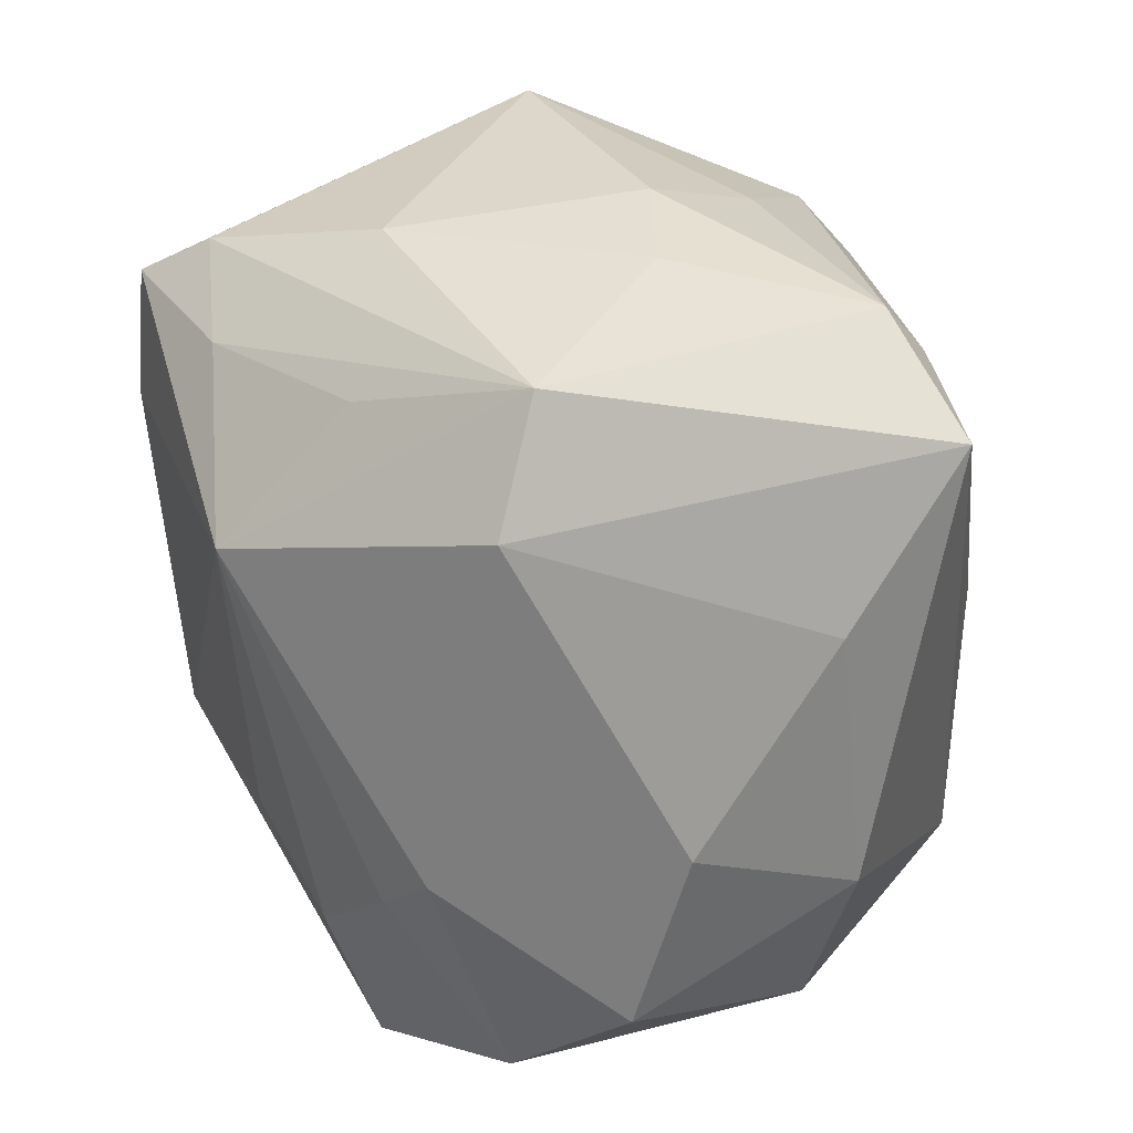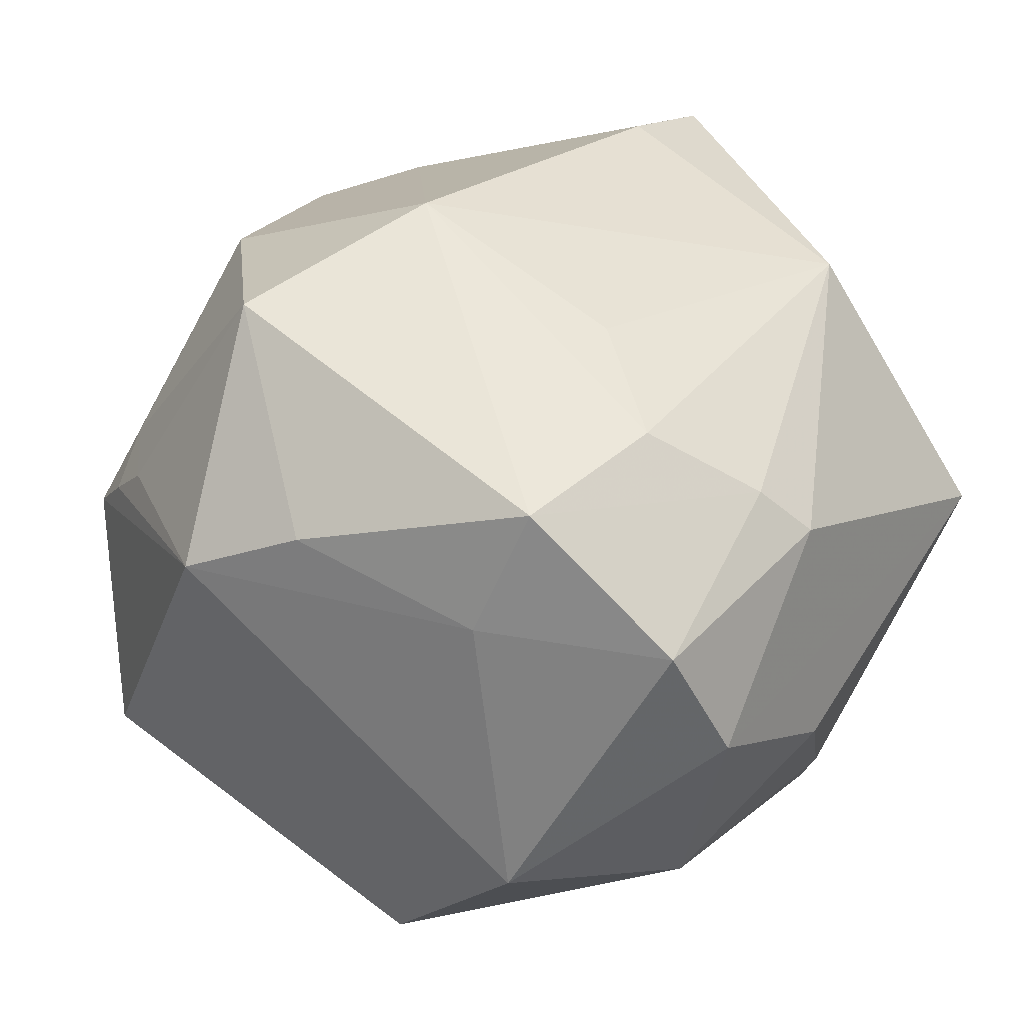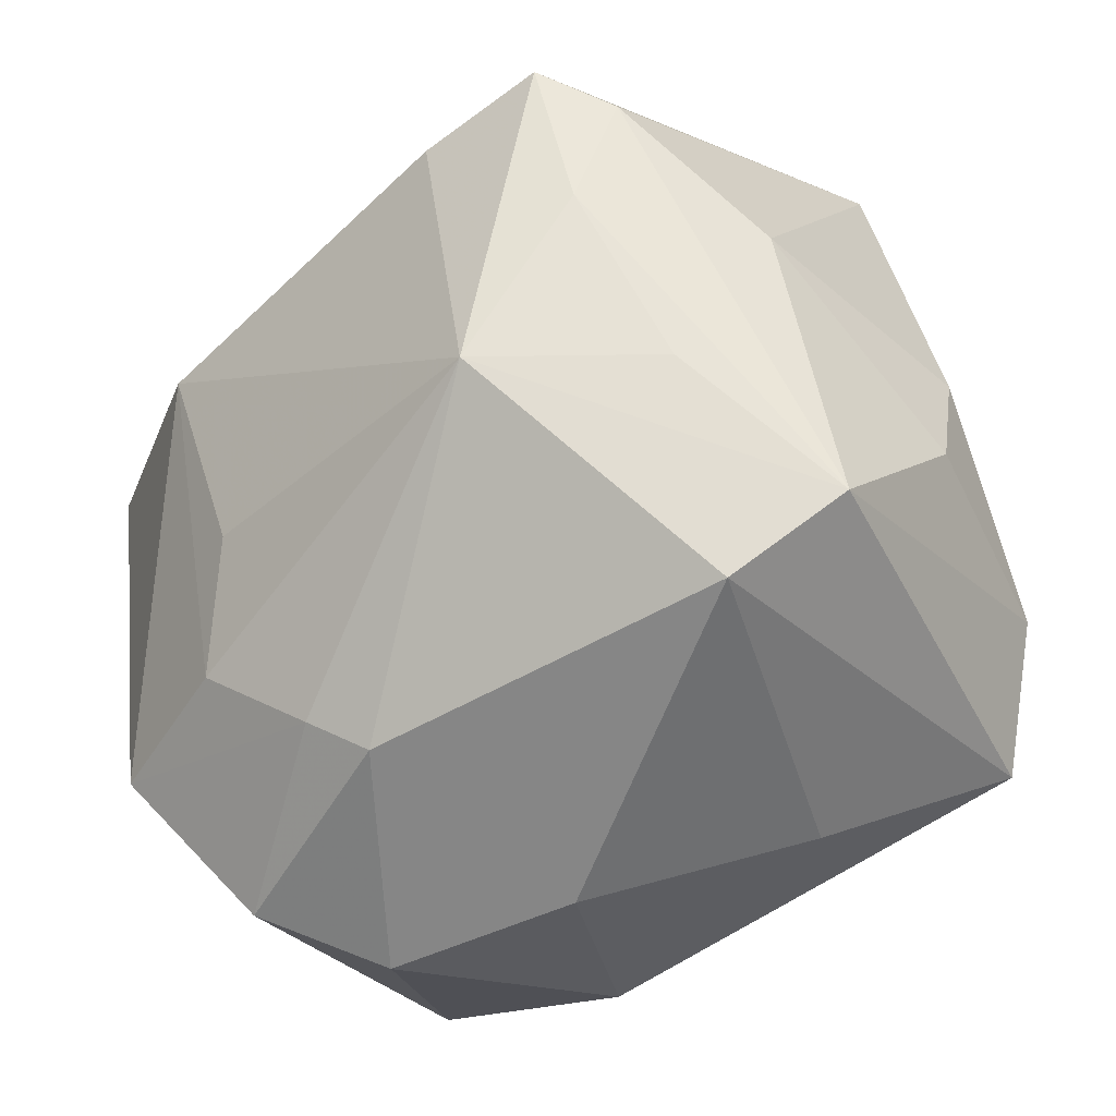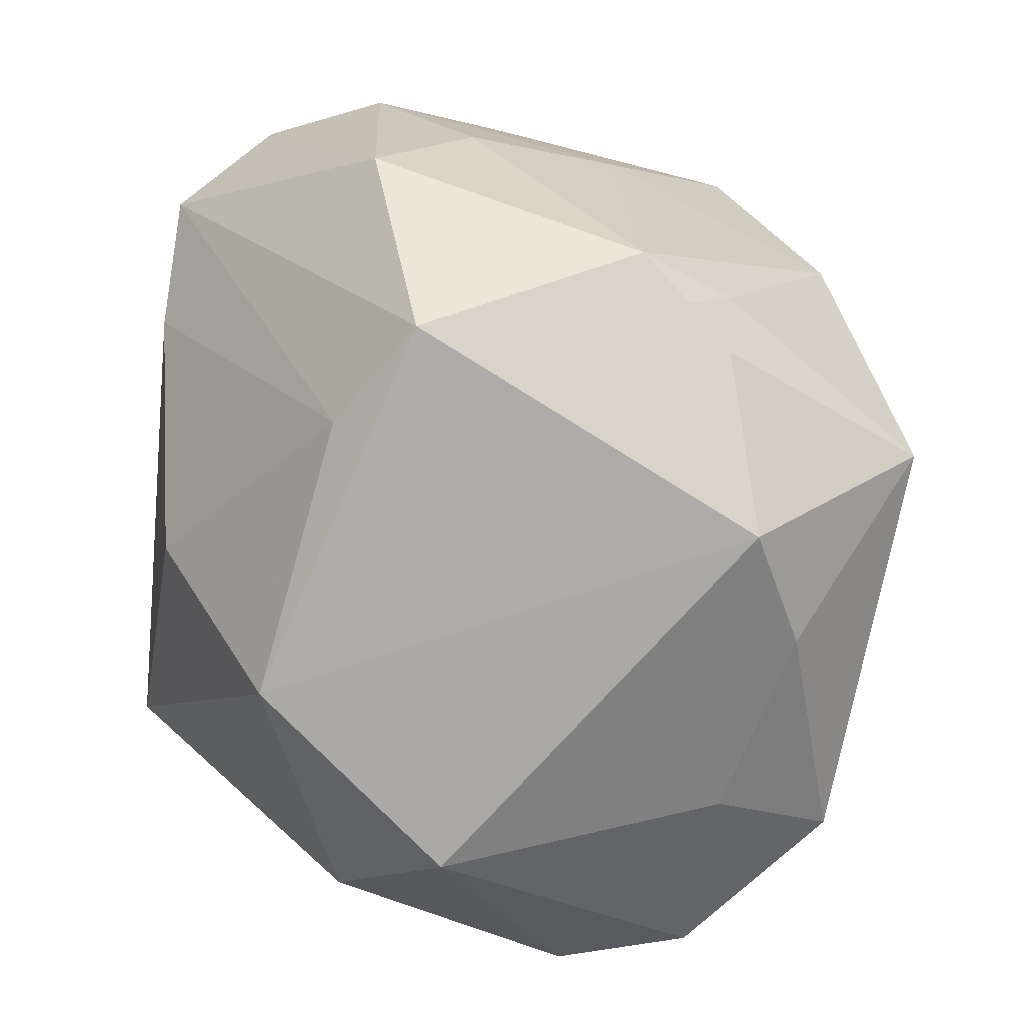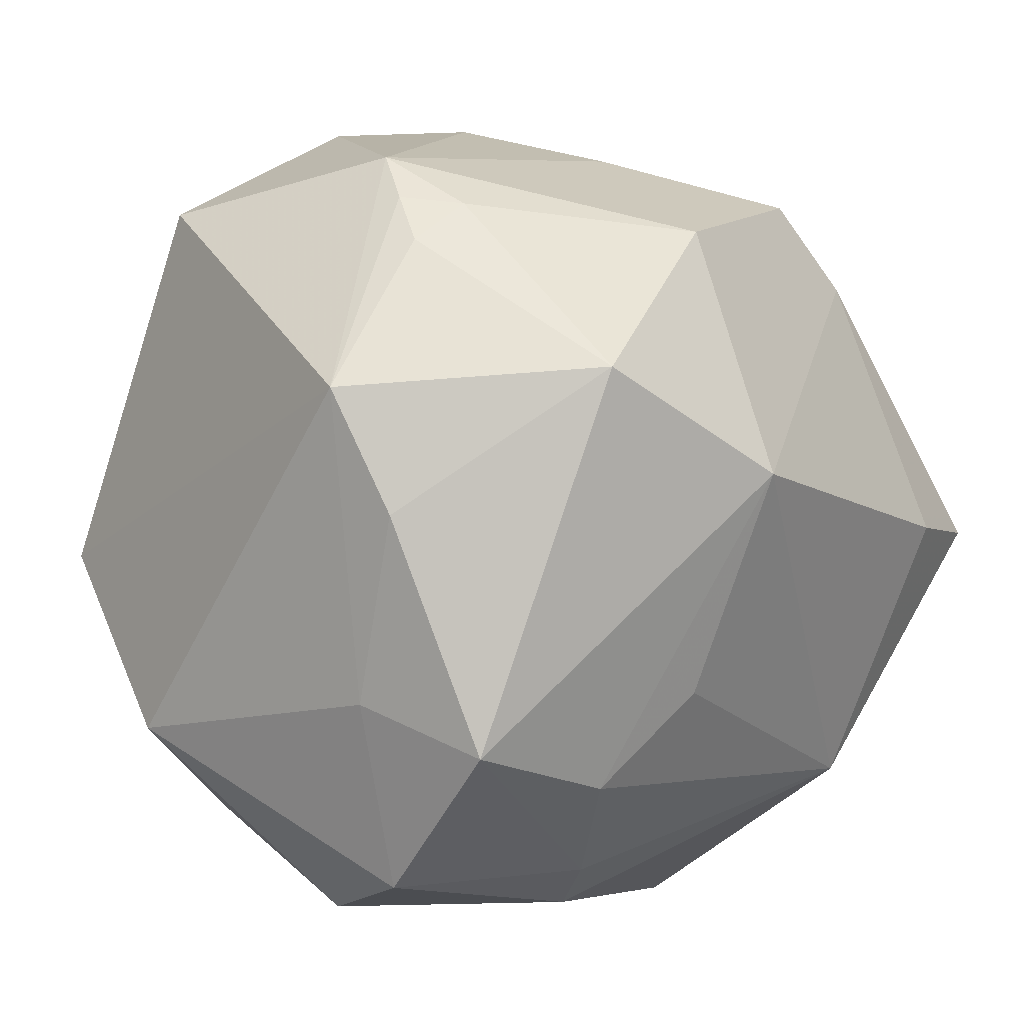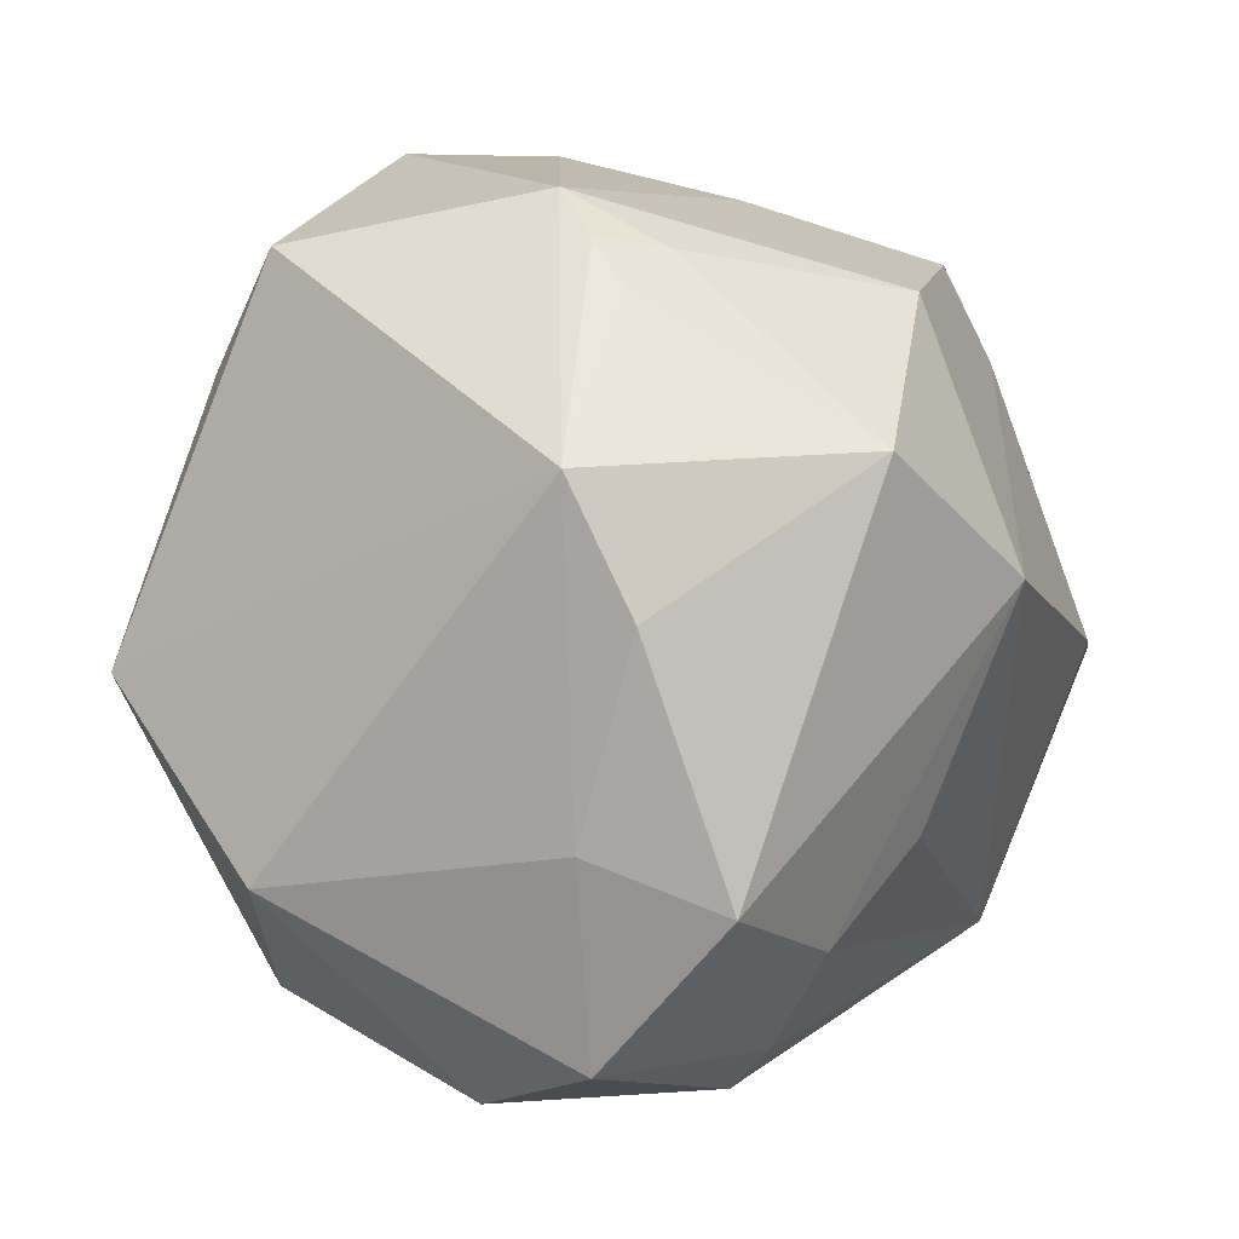
<metadata>
{"format":"obj","ext":"obj","renderer":"f3d","projection":"perspective","resolution":1024,"background":"white","views":[{"elev":-63.0,"azim":96.2,"up":"+Y"},{"elev":27.4,"azim":-58.3,"up":"+Z"},{"elev":-63.1,"azim":47.7,"up":"+Y"},{"elev":18.7,"azim":-107.6,"up":"+Y"},{"elev":-1.5,"azim":-54.5,"up":"+Y"},{"elev":-1.2,"azim":-71.0,"up":"+Y"}]}
</metadata>
<code>
v 0.01868 0.03862 -0.03614
v 0.02019 0.0286 0.03547
v -0.02441 -0.03098 0.02954
v -0.01517 -0.02041 0.03618
v -0.0331 0.041 0.005806
v 0.03958 -0.04168 -0.0006469
v -0.04505 -0.02128 0.01171
v -0.003491 0.04916 -0.004887
v 0.04066 -0.001533 0.04207
v 0.03494 -0.01883 -0.03568
v 0.04342 0.02543 0.01103
v -0.0111 -0.04727 -0.01086
v -0.01154 0.04894 -0.01896
v 0.03911 0.03148 0.01414
v -0.04885 -0.0007296 0.01883
v -0.01484 0.004162 0.04634
v -0.01066 0.004254 -0.04485
v 4.978e-05 0.04412 0.0138
v 0.01548 0.05048 -0.01121
v 0.02547 0.04427 0.007418
v -0.03585 0.01511 0.03873
v -0.03616 0.03569 0.01017
v -0.03245 0.03485 0.01646
v 0.04657 -0.009221 -0.01313
v 0.01129 0.03809 0.0324
v 0.02386 -0.03014 -0.04254
v 0.04389 -0.02209 -0.01318
v -0.03314 0.02471 -0.02974
v 0.04685 -0.01381 0.01445
v -0.03098 -0.04574 -0.00285
v -0.03856 0.03033 0.01421
v 0.04943 0.01918 -0.000446
v -0.02252 -0.03605 -0.0278
v 0.03268 0.022 -0.02972
v -0.0515 0.01309 0.01275
v 0.03713 -0.01574 0.03329
v -0.04378 -0.02495 -0.02115
v 0.009612 0.02609 -0.04035
v -0.03636 -0.004673 -0.03954
v 0.008227 -0.0392 -0.02812
v 0.02631 -0.001131 0.0447
v 0.02618 0.04533 -0.02277
v 0.02817 -0.01556 -0.03967
v 0.04006 0.002461 -0.02373
v -0.03766 -0.04201 0.01065
v 0.03224 0.03916 -0.002717
v 0.03536 -0.03061 0.01828
v -0.04239 -0.02683 0.02609
v 0.04445 -0.004505 0.03369
v -0.01635 -0.0412 0.02151
v -0.01414 0.03211 0.03591
v 0.021 -0.03116 0.03395
v -0.03805 0.036 -0.02166
v 0.02697 -0.04863 0.004187
v -0.01229 -0.04574 0.01614
f 13 1 53
f 21 48 16
f 16 48 3
f 35 21 31
f 31 21 23
f 13 53 5
f 5 53 35
f 15 21 35
f 48 21 15
f 45 48 7
f 7 37 45
f 48 15 7
f 35 37 7
f 7 15 35
f 35 53 39
f 39 37 35
f 39 17 26
f 23 21 51
f 51 5 23
f 51 21 16
f 16 25 51
f 26 54 40
f 54 12 40
f 45 37 30
f 30 12 54
f 52 41 16
f 52 9 41
f 35 31 22
f 22 5 35
f 22 31 23
f 23 5 22
f 26 17 38
f 28 39 53
f 17 39 28
f 28 38 17
f 28 53 1
f 1 38 28
f 33 39 26
f 37 39 33
f 26 40 33
f 33 40 12
f 33 30 37
f 12 30 33
f 42 1 13
f 13 19 42
f 32 34 42
f 42 34 1
f 13 5 8
f 8 19 13
f 41 9 2
f 16 41 2
f 2 25 16
f 2 14 25
f 9 14 2
f 6 52 54
f 6 54 26
f 6 10 27
f 26 10 6
f 43 10 26
f 26 38 43
f 43 38 1
f 1 34 43
f 34 10 43
f 27 10 24
f 16 3 4
f 4 52 16
f 3 52 4
f 54 52 55
f 45 30 55
f 55 30 54
f 25 19 18
f 19 8 18
f 18 8 5
f 18 51 25
f 5 51 18
f 20 19 25
f 25 14 20
f 20 42 19
f 11 9 32
f 32 14 11
f 11 14 9
f 9 52 36
f 44 10 34
f 44 24 10
f 44 34 32
f 32 24 44
f 29 6 27
f 27 24 29
f 29 24 32
f 50 52 3
f 50 55 52
f 45 55 50
f 50 48 45
f 50 3 48
f 42 20 46
f 46 20 14
f 32 42 46
f 46 14 32
f 52 6 47
f 47 36 52
f 6 36 47
f 32 9 49
f 49 29 32
f 6 29 49
f 9 36 49
f 49 36 6

</code>
